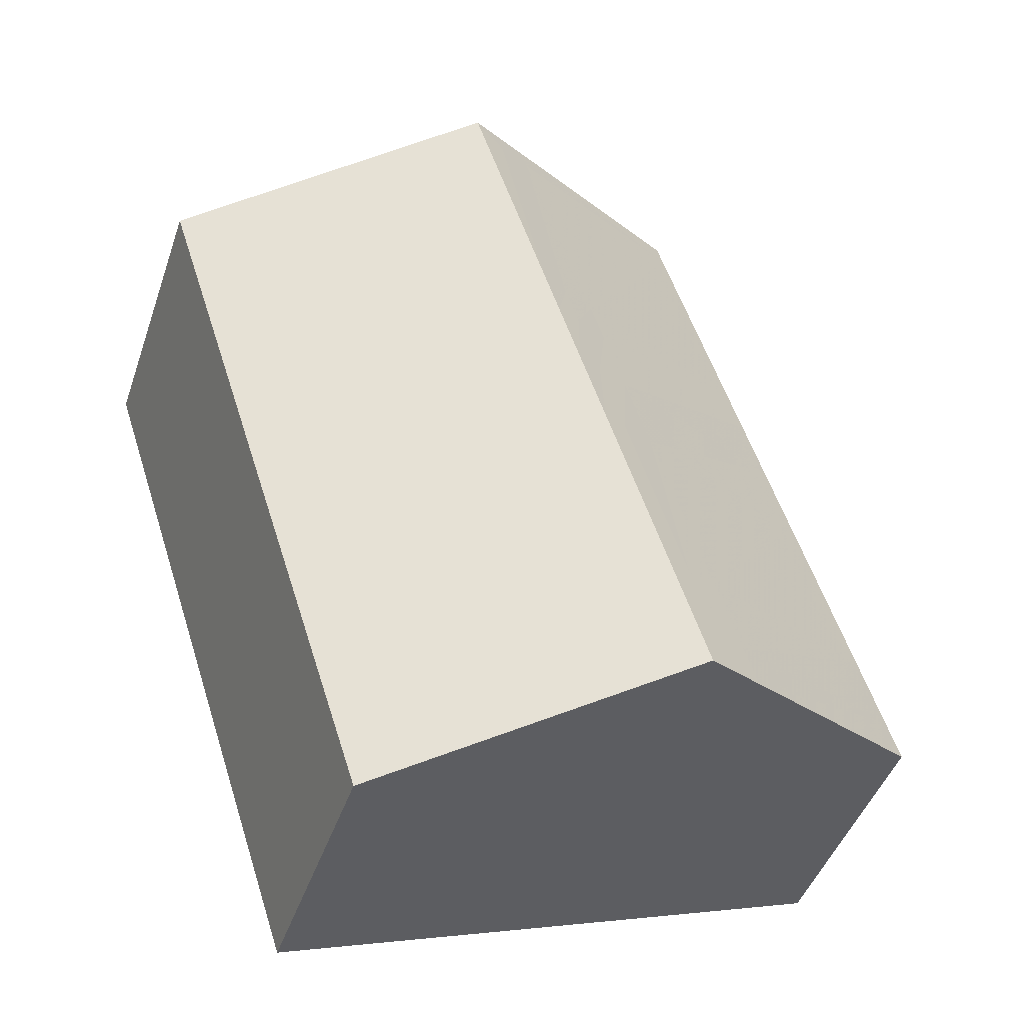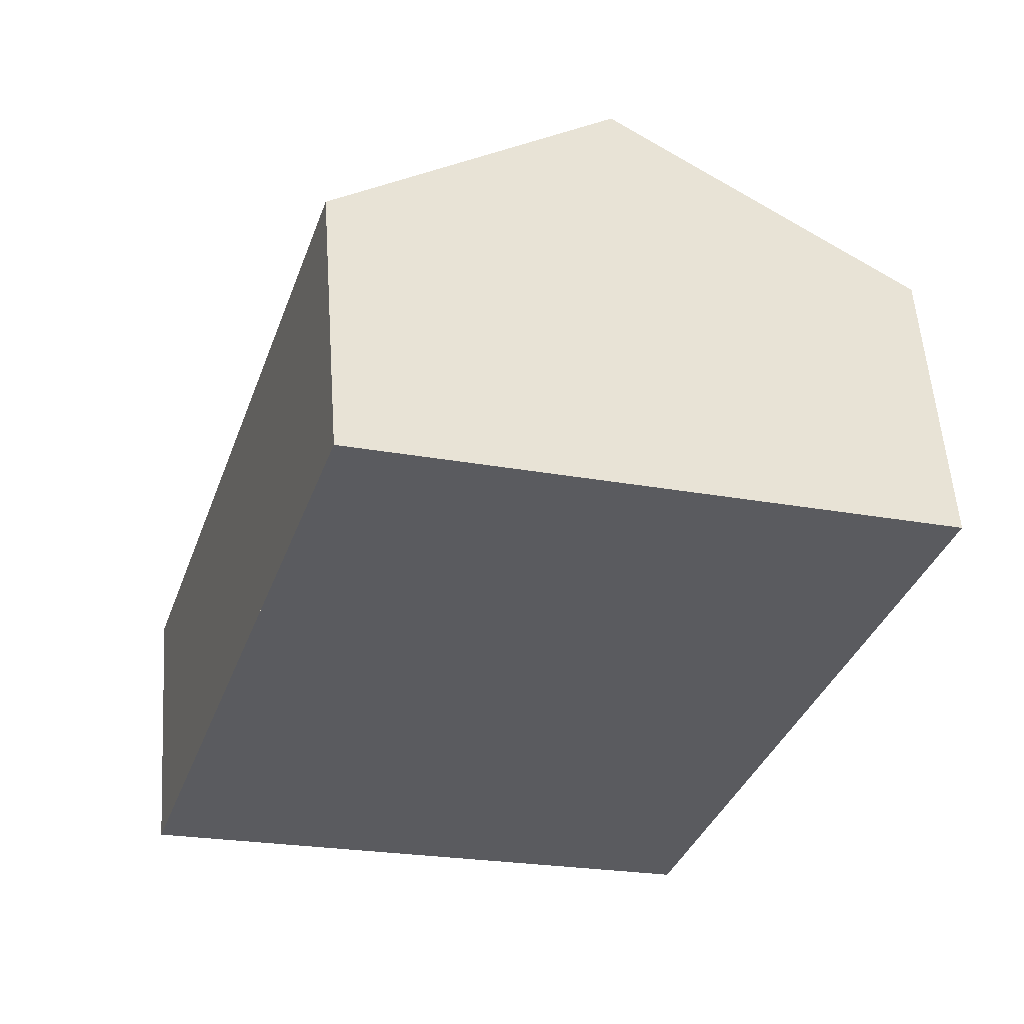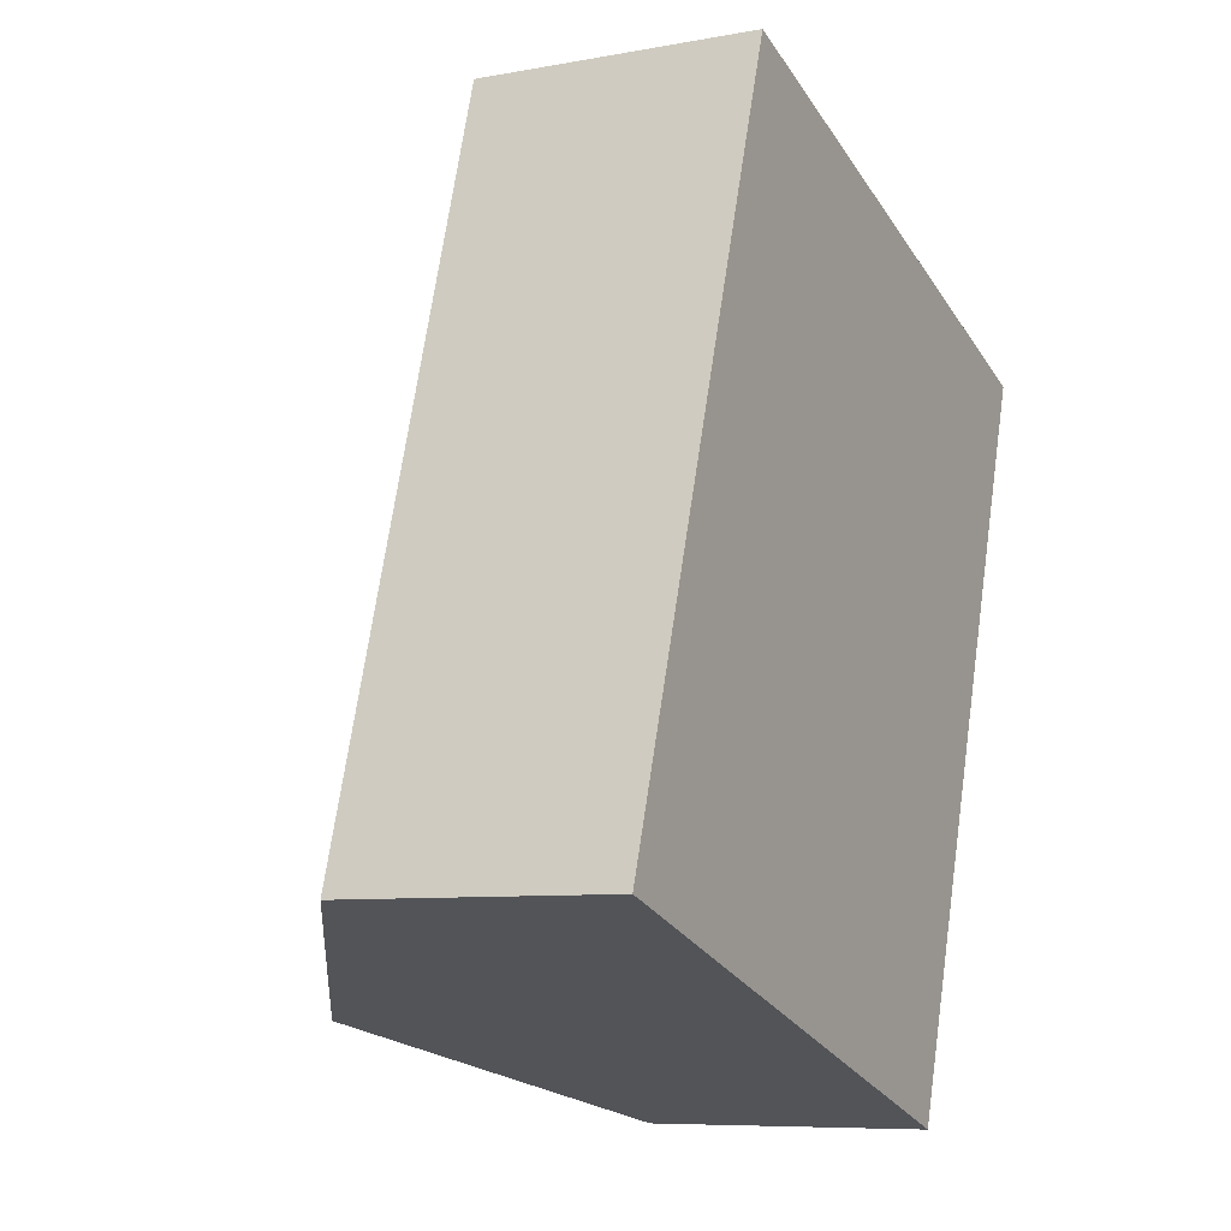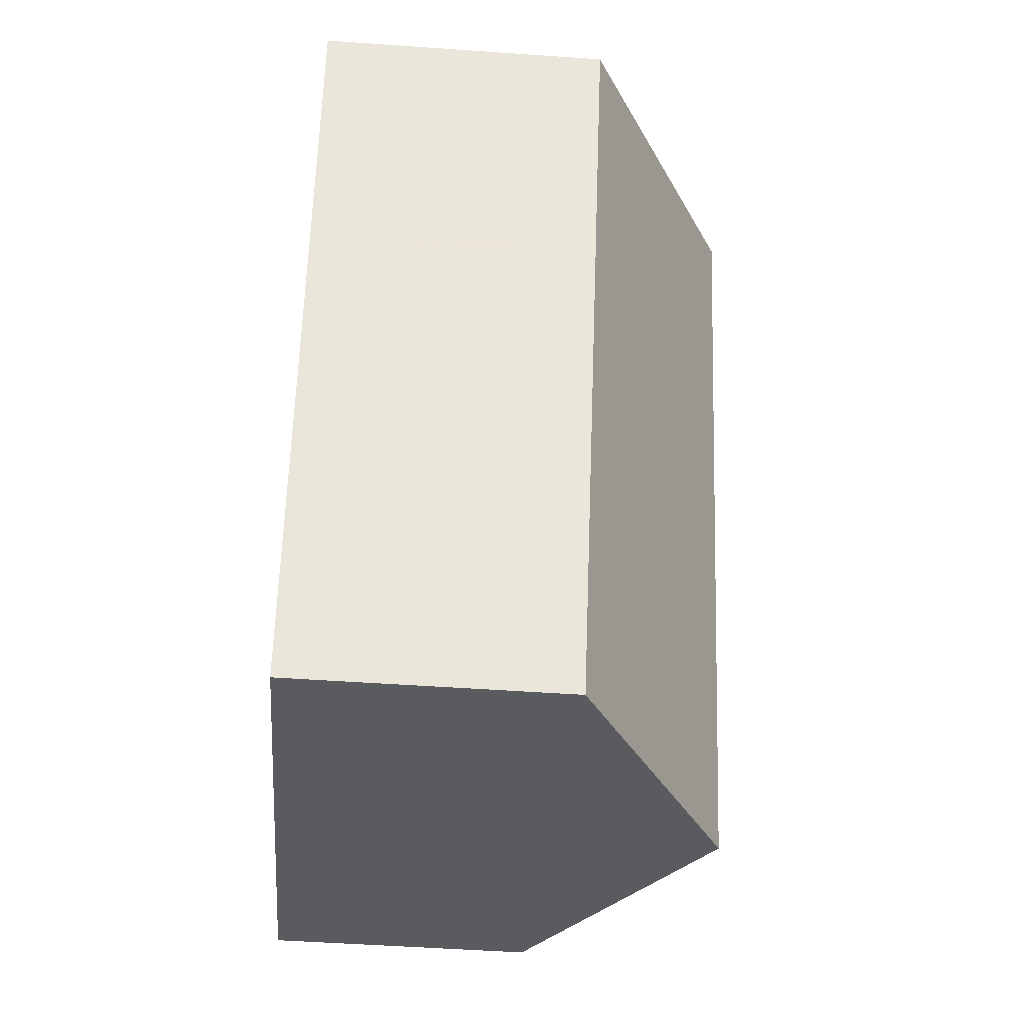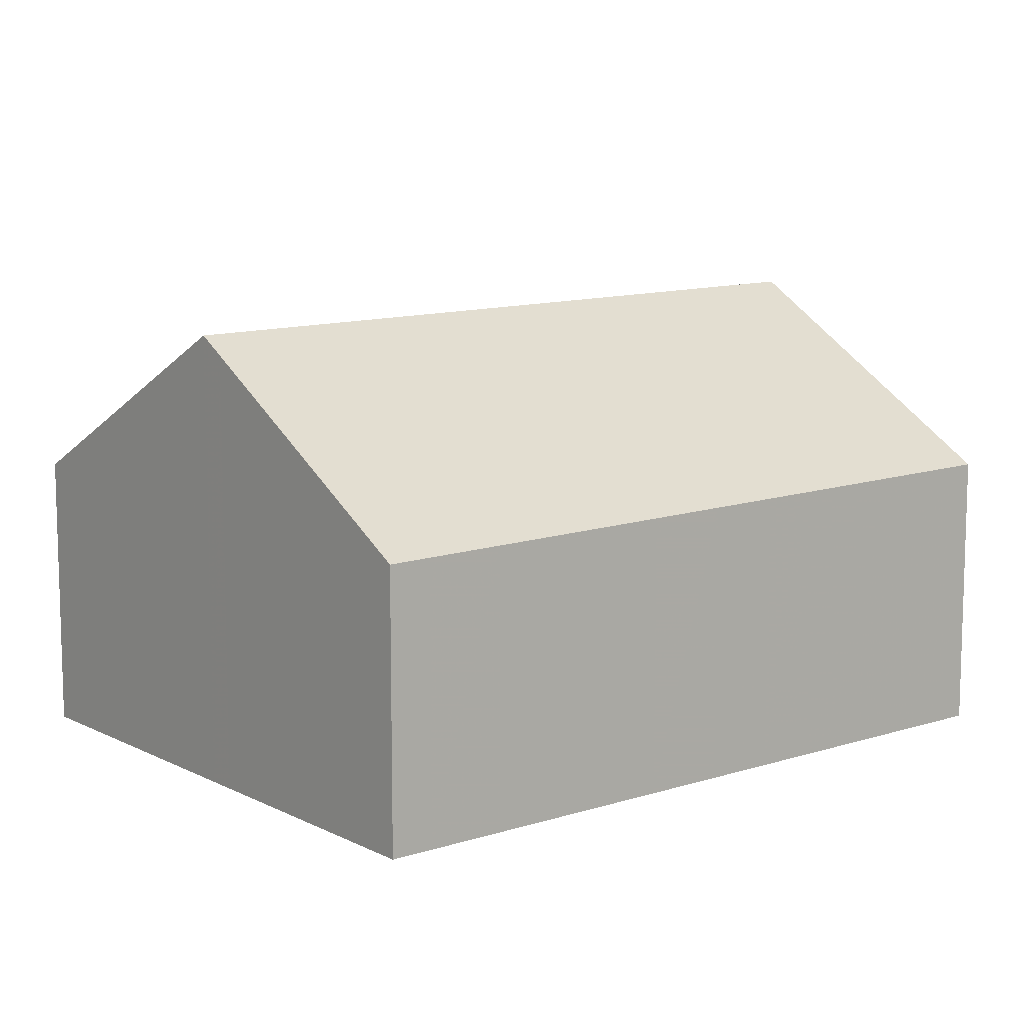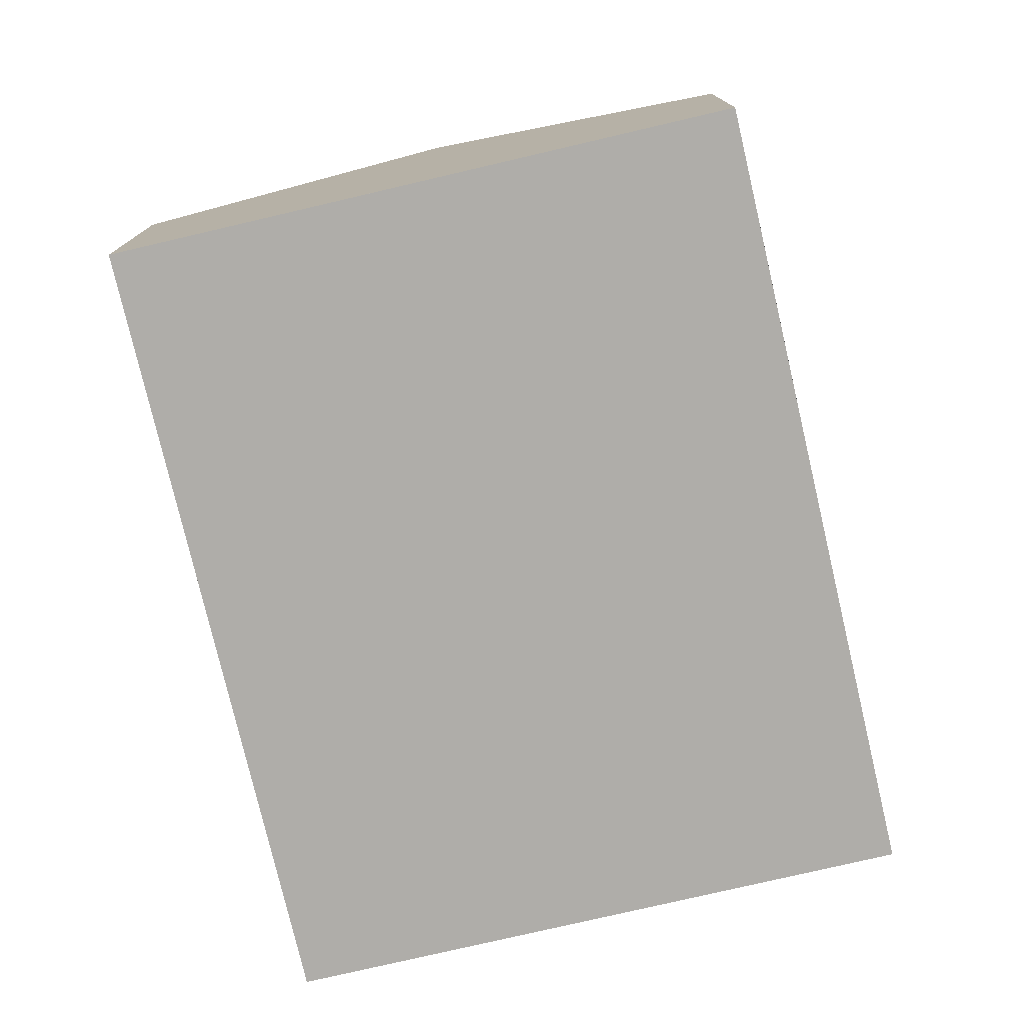
<metadata>
{"format":"obj","ext":"obj","renderer":"f3d","projection":"perspective","resolution":1024,"background":"white","views":[{"elev":-45.1,"azim":-18.5,"up":"+Y"},{"elev":56.1,"azim":176.0,"up":"+Y"},{"elev":-7.8,"azim":117.5,"up":"+Y"},{"elev":-50.7,"azim":-94.4,"up":"+Y"},{"elev":10.6,"azim":69.4,"up":"+Z"},{"elev":-77.2,"azim":31.4,"up":"+Z"}]}
</metadata>
<code>
v -1365 -1113 1.892
v -1364 -1118 1.826
v -1361 -1112 1.822
v -1360 -1116 1.762
v -1362 -1117 2.905
v -1363 -1112 2.968
v -1363 -1112 2.967
v -1365 -1113 1.891
v -1363 -1115 2.938
v -1363 -1112 2.968
v -1362 -1117 2.905
v -1363 -1112 2.967
v -1361 -1112 1.82
v -1363 -1112 2.707
v -1363 -1112 2.709
v -1361 -1117 2.649
v -1364 -1115 1.86
v -1363 -1115 2.938
v -1361 -1114 1.793
v -1362 -1114 2.68
v -1364 -1113 2.425
v -1364 -1113 2.426
v -1363 -1115 2.394
v -1363 -1117 2.36
v -1365 -1113 1.932
v -1365 -1113 1.934
v -1364 -1115 1.902
v -1364 -1118 1.867
v -1363 -1112 2.854
v -1363 -1112 2.856
v -1362 -1115 2.827
v -1362 -1117 2.796
v -1364 -1113 2.795
v -1364 -1112 2.797
v -1363 -1115 2.765
v -1362 -1117 2.731
v -1362 -1115 2.931
v -1363 -1115 2.758
v -1362 -1115 2.931
v -1360 -1114 1.787
v -1362 -1115 2.673
v -1362 -1115 2.821
v -1363 -1115 2.387
v -1364 -1116 1.895
v -1364 -1116 1.853
v -1363 -1114 2.944
v -1363 -1114 2.771
v -1363 -1114 2.944
v -1361 -1114 1.799
v -1362 -1114 2.685
v -1362 -1114 2.832
v -1364 -1114 2.401
v -1365 -1115 1.908
v -1365 -1115 1.867
v -1363 -1114 2.947
v -1363 -1114 2.775
v -1363 -1114 2.947
v -1361 -1113 1.802
v -1362 -1114 2.689
v -1363 -1114 2.836
v -1364 -1114 2.404
v -1365 -1114 1.912
v -1365 -1115 1.87
v -1362 -1116 2.915
v -1362 -1116 2.741
v -1362 -1116 2.915
v -1360 -1116 1.772
v -1362 -1116 2.659
v -1362 -1116 2.806
v -1363 -1117 2.371
v -1364 -1117 1.878
v -1364 -1117 1.837
v -1362 -1117 2.909
v -1362 -1117 2.735
v -1362 -1117 2.909
v -1360 -1116 1.766
v -1361 -1117 2.652
v -1362 -1117 2.8
v -1363 -1117 2.364
v -1364 -1117 1.871
v -1364 -1117 1.83
v -1365 -1113 1.934
v -1365 -1113 1.892
v -1365 -1113 0
v -1365 -1113 0
v -1364 -1117 1.83
v -1364 -1118 1.826
v -1364 -1118 0
v -1364 -1117 0
v -1361 -1112 1.82
v -1361 -1112 1.822
v -1361 -1112 0
v -1361 -1112 0
v -1361 -1117 2.649
v -1360 -1116 1.762
v -1360 -1116 2.22e-16
v -1361 -1117 0
v -1362 -1117 2.731
v -1362 -1117 2.905
v -1362 -1117 -4.441e-16
v -1362 -1117 0
v -1365 -1113 1.892
v -1365 -1113 1.891
v -1365 -1113 2.22e-16
v -1365 -1113 0
v -1363 -1112 2.856
v -1363 -1112 2.968
v -1363 -1112 4.441e-16
v -1363 -1112 0
v -1361 -1113 1.802
v -1361 -1112 1.82
v -1361 -1112 0
v -1361 -1113 -2.22e-16
v -1361 -1112 1.822
v -1363 -1112 2.709
v -1363 -1112 -4.441e-16
v -1361 -1112 0
v -1362 -1117 2.796
v -1361 -1117 2.649
v -1361 -1117 0
v -1362 -1117 4.441e-16
v -1365 -1115 1.867
v -1364 -1115 1.86
v -1364 -1115 0
v -1365 -1115 0
v -1360 -1114 1.787
v -1361 -1114 1.793
v -1361 -1114 0
v -1360 -1114 2.22e-16
v -1364 -1112 2.797
v -1364 -1113 2.426
v -1364 -1113 0
v -1364 -1112 0
v -1364 -1118 1.867
v -1363 -1117 2.36
v -1363 -1117 0
v -1364 -1118 2.22e-16
v -1364 -1113 2.426
v -1365 -1113 1.934
v -1365 -1113 0
v -1364 -1113 0
v -1364 -1118 1.826
v -1364 -1118 1.867
v -1364 -1118 2.22e-16
v -1364 -1118 0
v -1363 -1112 2.709
v -1363 -1112 2.856
v -1363 -1112 0
v -1363 -1112 -4.441e-16
v -1362 -1117 2.905
v -1362 -1117 2.796
v -1362 -1117 4.441e-16
v -1362 -1117 -4.441e-16
v -1363 -1112 2.968
v -1364 -1112 2.797
v -1364 -1112 0
v -1363 -1112 4.441e-16
v -1363 -1117 2.36
v -1362 -1117 2.731
v -1362 -1117 0
v -1363 -1117 0
v -1360 -1116 1.772
v -1360 -1114 1.787
v -1360 -1114 2.22e-16
v -1360 -1116 0
v -1364 -1115 1.86
v -1364 -1116 1.853
v -1364 -1116 -2.22e-16
v -1364 -1115 0
v -1361 -1114 1.793
v -1361 -1114 1.799
v -1361 -1114 -2.22e-16
v -1361 -1114 0
v -1365 -1115 1.87
v -1365 -1115 1.867
v -1365 -1115 0
v -1365 -1115 0
v -1361 -1114 1.799
v -1361 -1113 1.802
v -1361 -1113 -2.22e-16
v -1361 -1114 -2.22e-16
v -1365 -1113 1.891
v -1365 -1115 1.87
v -1365 -1115 0
v -1365 -1113 2.22e-16
v -1360 -1116 1.766
v -1360 -1116 1.772
v -1360 -1116 0
v -1360 -1116 0
v -1364 -1116 1.853
v -1364 -1117 1.837
v -1364 -1117 2.22e-16
v -1364 -1116 -2.22e-16
v -1360 -1116 1.762
v -1360 -1116 1.766
v -1360 -1116 0
v -1360 -1116 2.22e-16
v -1364 -1117 1.837
v -1364 -1117 1.83
v -1364 -1117 0
v -1364 -1117 2.22e-16
v -1365 -1113 0
v -1361 -1112 0
v -1360 -1116 0
v -1364 -1118 0
f 34 6 7 33
f 56 33 7 55
f 15 3 13 14
f 59 14 13 58
f 30 15 14 29
f 60 29 14 59
f 38 35 9 37
f 41 20 19 40
f 42 31 20 41
f 26 22 21 25
f 62 25 21 61
f 44 27 23 43
f 25 8 1 26
f 63 8 25 62
f 45 17 27 44
f 29 12 10 30
f 57 12 29 60
f 39 18 31 42
f 33 21 22 34
f 61 21 33 56
f 43 23 35 38
f 65 38 37 64
f 68 41 40 67
f 69 42 41 68
f 71 44 43 70
f 72 45 44 71
f 66 39 42 69
f 70 43 38 65
f 46 9 35 47
f 49 19 20 50
f 50 20 31 51
f 52 23 27 53
f 53 27 17 54
f 51 31 18 48
f 47 35 23 52
f 55 46 47 56
f 58 49 50 59
f 59 50 51 60
f 61 52 53 62
f 62 53 54 63
f 60 51 48 57
f 56 47 52 61
f 74 65 64 73
f 77 68 67 76
f 78 69 68 77
f 80 71 70 79
f 81 72 71 80
f 75 66 69 78
f 79 70 65 74
f 73 5 36 74
f 76 4 16 77
f 77 16 32 78
f 79 24 28 80
f 80 28 2 81
f 78 32 11 75
f 74 36 24 79
f 83 84 85 82
f 87 88 89 86
f 91 92 93 90
f 95 96 97 94
f 99 100 101 98
f 103 104 105 102
f 107 108 109 106
f 111 112 113 110
f 115 116 117 114
f 119 120 121 118
f 123 124 125 122
f 127 128 129 126
f 131 132 133 130
f 135 136 137 134
f 139 140 141 138
f 143 144 145 142
f 147 148 149 146
f 151 152 153 150
f 155 156 157 154
f 159 160 161 158
f 163 164 165 162
f 167 168 169 166
f 171 172 173 170
f 175 176 177 174
f 179 180 181 178
f 183 184 185 182
f 187 188 189 186
f 191 192 193 190
f 195 196 197 194
f 199 200 201 198
f 203 204 205 202

</code>
